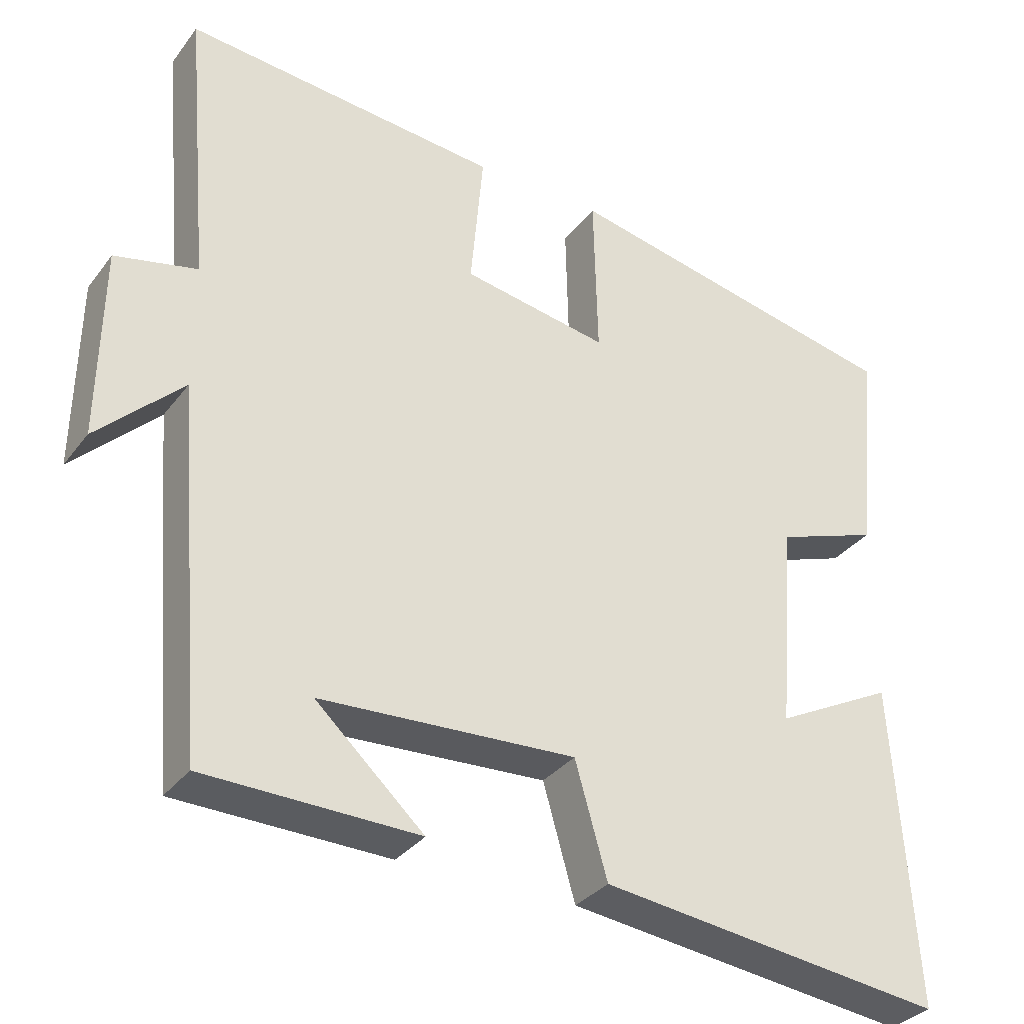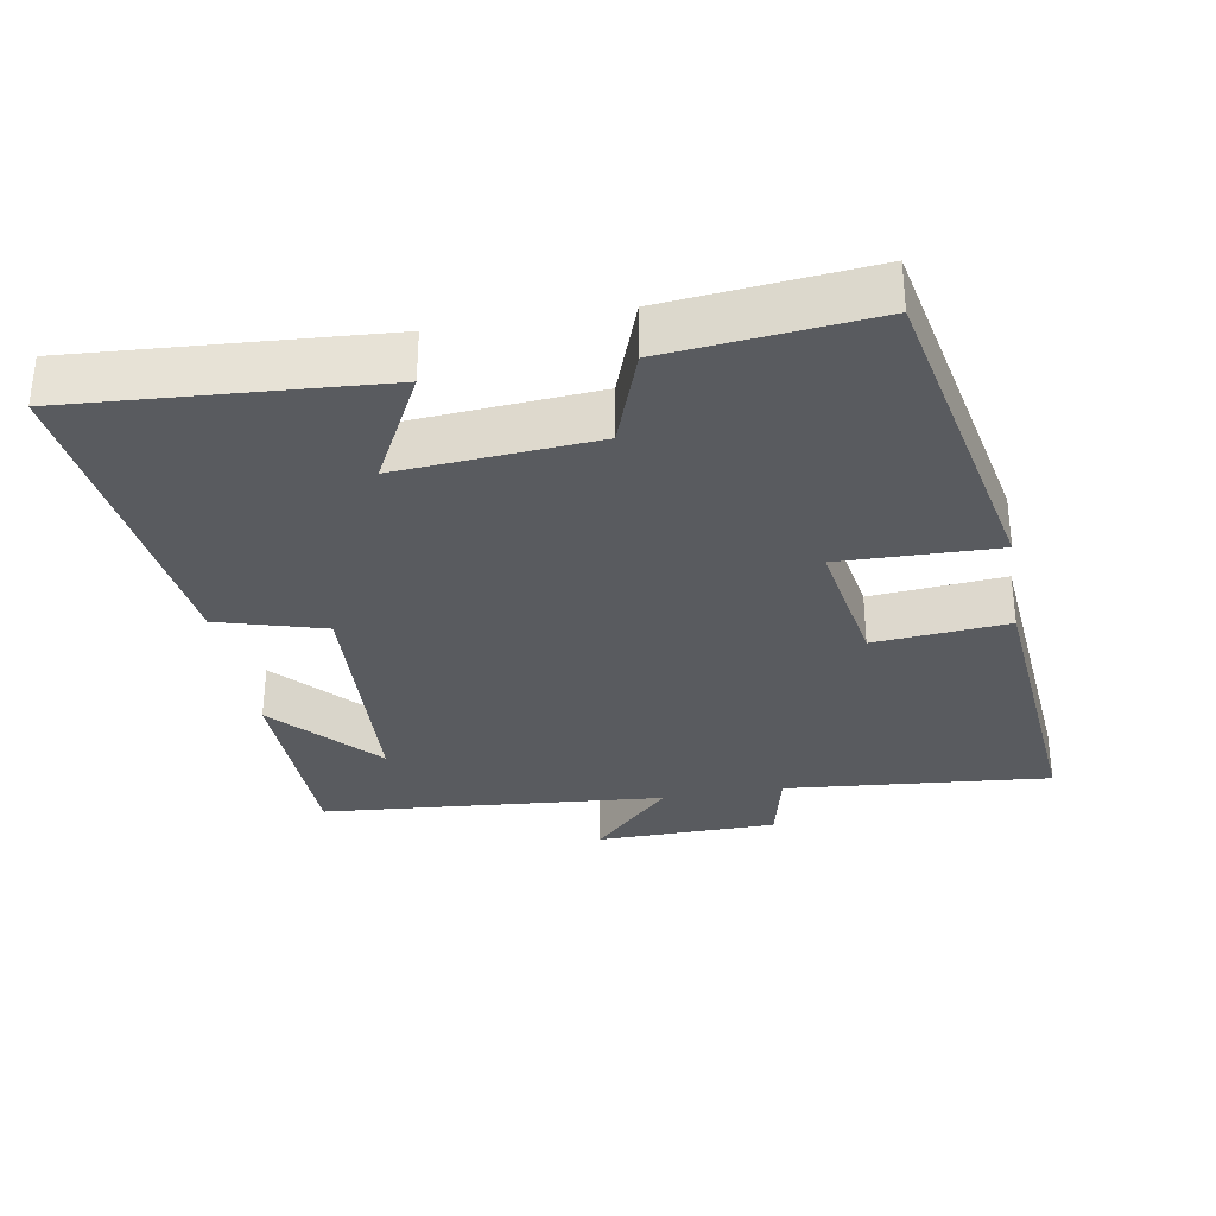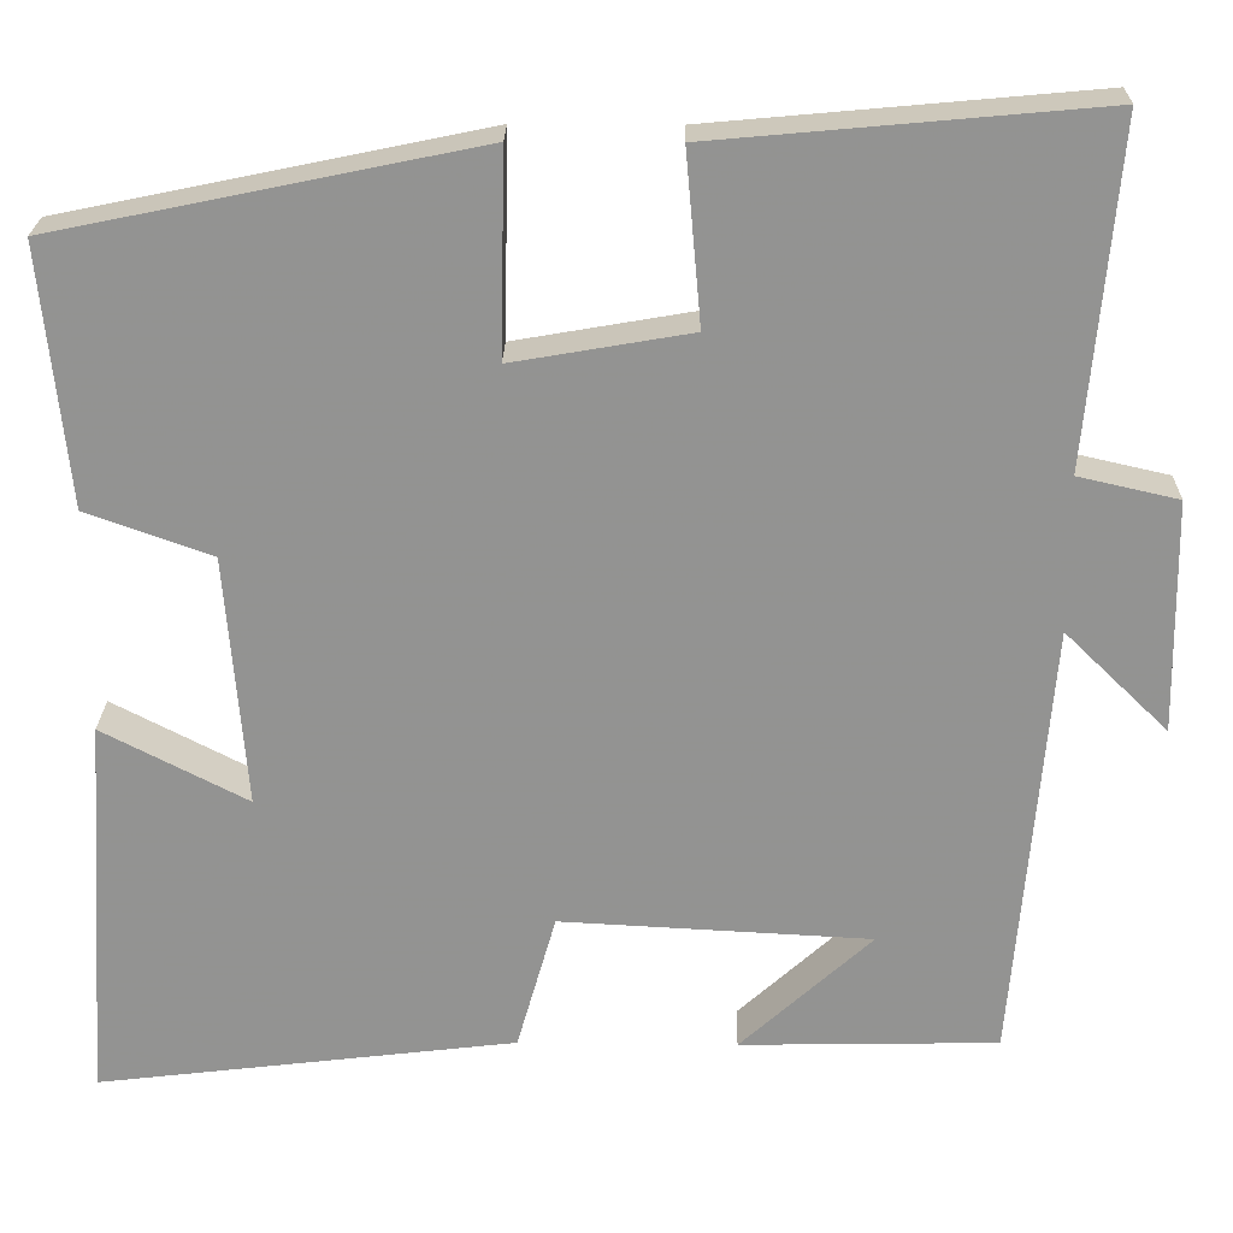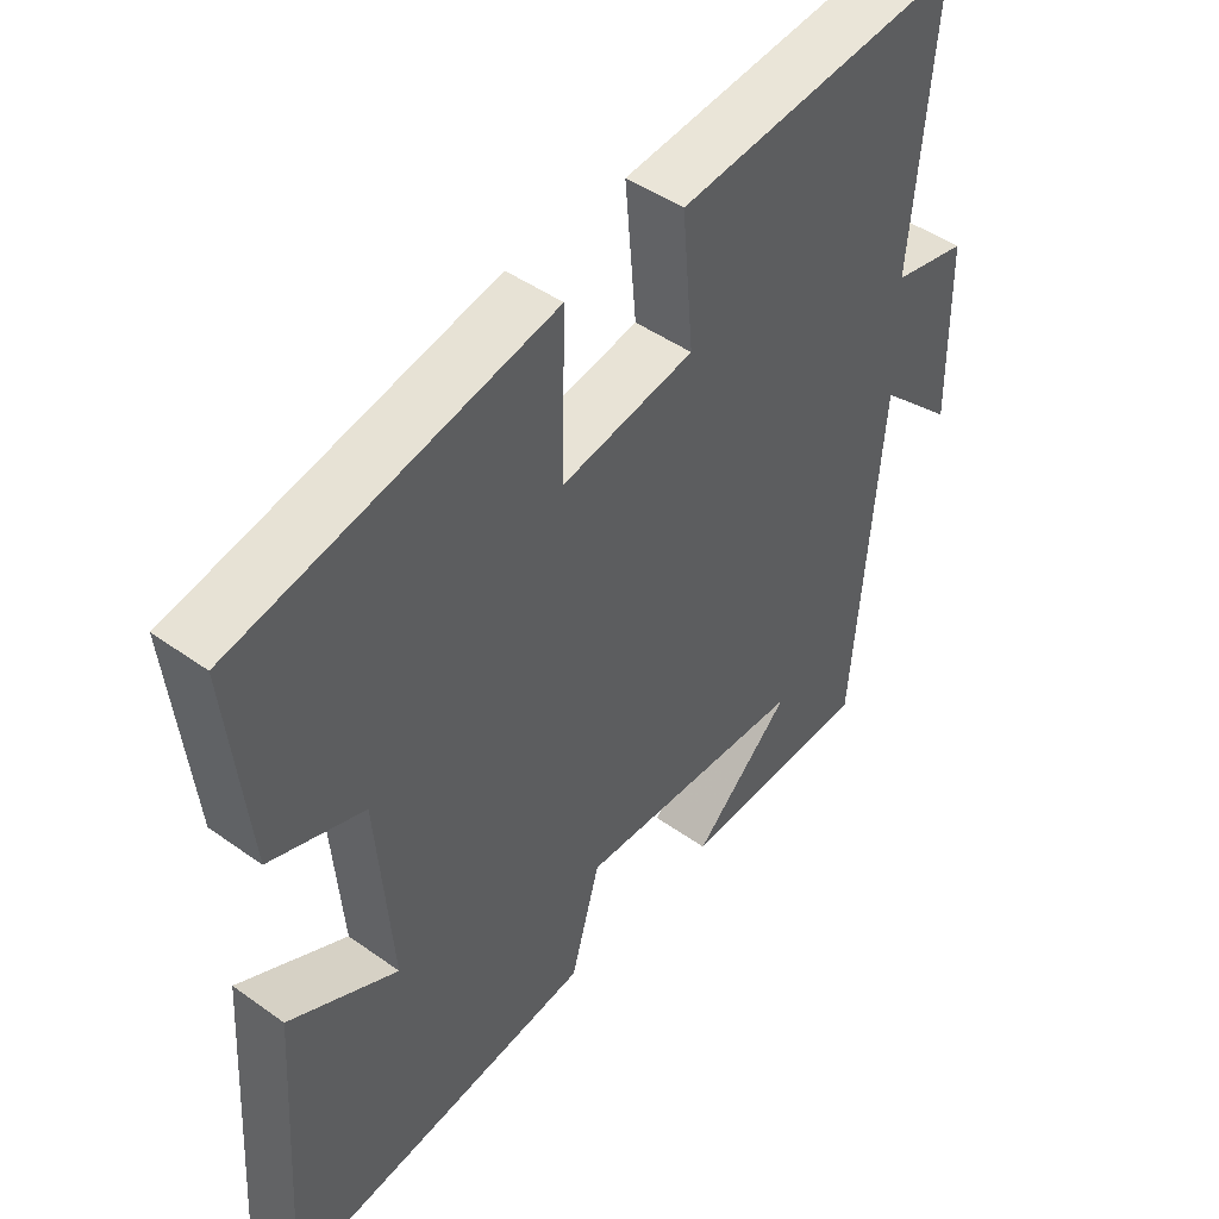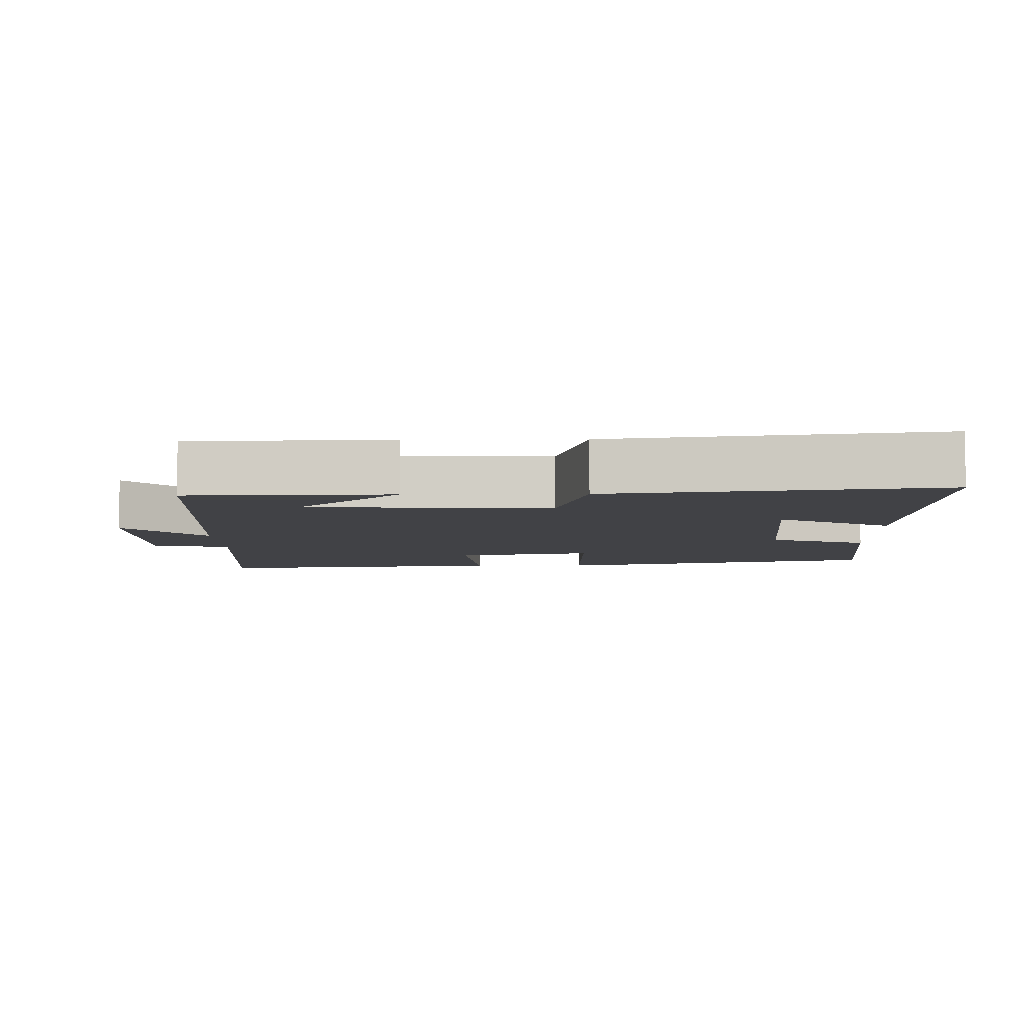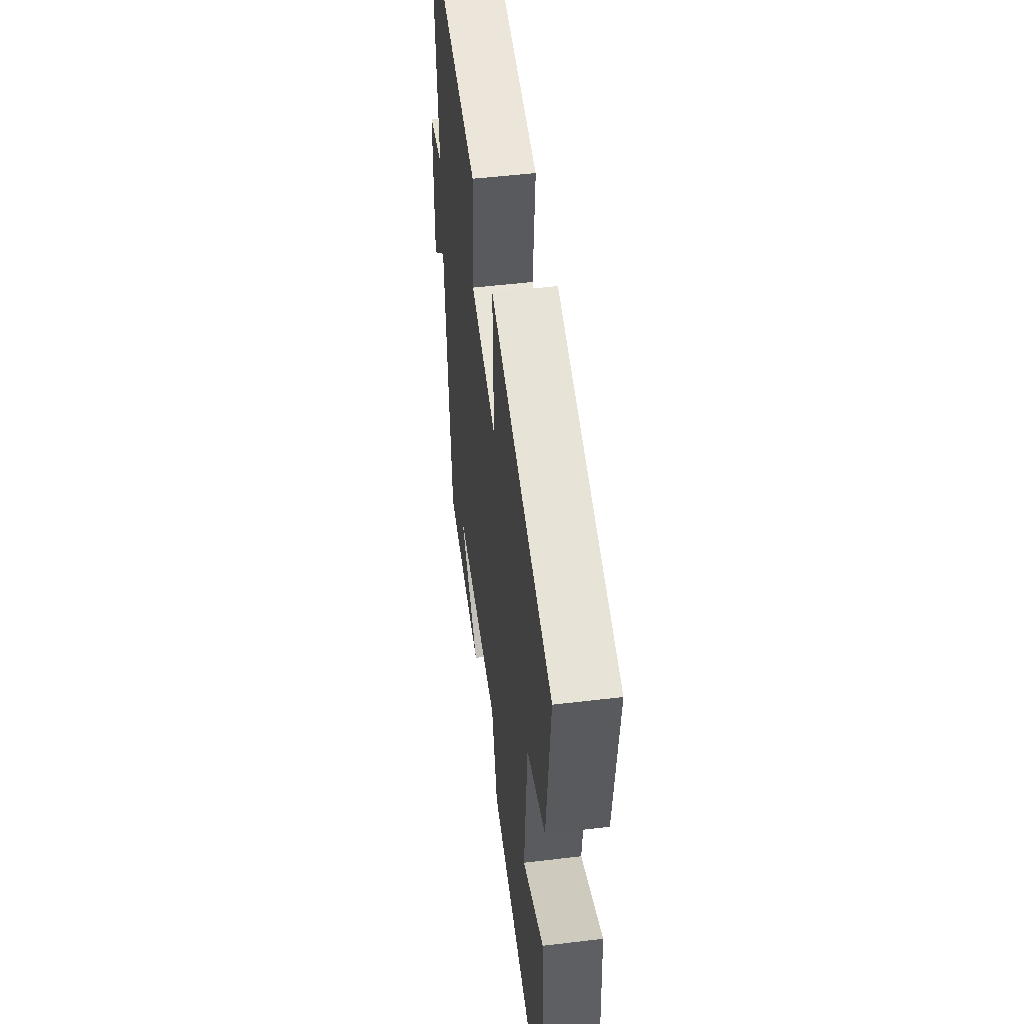
<metadata>
{"format":"obj","ext":"obj","renderer":"f3d","projection":"perspective","resolution":1024,"background":"white","views":[{"elev":-33.1,"azim":148.8,"up":"+Z"},{"elev":-32.2,"azim":-80.3,"up":"+Y"},{"elev":23.3,"azim":1.1,"up":"+Z"},{"elev":46.3,"azim":-50.8,"up":"+Z"},{"elev":-6.7,"azim":-178.9,"up":"+Y"},{"elev":51.2,"azim":-97.4,"up":"+Z"}]}
</metadata>
<code>
v -0.528 0.07 -0.556
v -0.5 0.07 -0.126
v -0.34 0.07 -0.209
v -0.362 0.07 0.069
v -0.5 0.07 0.118
v -0.529 0.07 0.404
v -0.065 0.07 0.5
v -0.07 0.07 0.277
v 0.126 0.07 0.311
v 0.109 0.07 0.5
v 0.533 0.07 0.539
v 0.5 0.07 0.163
v 0.61 0.07 0.138
v 0.614 0.07 -0.118
v 0.5 0.07 -0.007
v 0.46 0.07 -0.494
v 0.175 0.07 -0.5
v 0.32 0.07 -0.367
v -0.022 0.07 -0.349
v -0.065 0.07 -0.5
v -0.528 0 -0.556
v -0.5 0 -0.126
v -0.34 0 -0.209
v -0.362 0 0.069
v -0.5 0 0.118
v -0.529 0 0.404
v -0.065 0 0.5
v -0.07 0 0.277
v 0.126 0 0.311
v 0.109 0 0.5
v 0.533 0 0.539
v 0.5 0 0.163
v 0.61 0 0.138
v 0.614 0 -0.118
v 0.5 0 -0.007
v 0.46 0 -0.494
v 0.175 0 -0.5
v 0.32 0 -0.367
v -0.022 0 -0.349
v -0.065 0 -0.5
f 19 20 1
f 16 17 18
f 15 16 18
f 15 18 19
f 12 13 14 15
f 12 15 19 1
f 9 10 11 12
f 8 9 12 1
f 4 5 6 7
f 3 4 7 8
f 1 2 3
f 1 3 8
f 21 40 39
f 38 37 36
f 38 36 35
f 39 38 35
f 35 34 33 32
f 21 39 35 32
f 32 31 30 29
f 21 32 29 28
f 27 26 25 24
f 28 27 24 23
f 23 22 21
f 28 23 21
f 1 21 22 2
f 2 22 23 3
f 3 23 24 4
f 4 24 25 5
f 5 25 26 6
f 6 26 27 7
f 7 27 28 8
f 8 28 29 9
f 9 29 30 10
f 10 30 31 11
f 11 31 32 12
f 12 32 33 13
f 13 33 34 14
f 14 34 35 15
f 15 35 36 16
f 16 36 37 17
f 17 37 38 18
f 18 38 39 19
f 19 39 40 20
f 20 40 21 1

</code>
